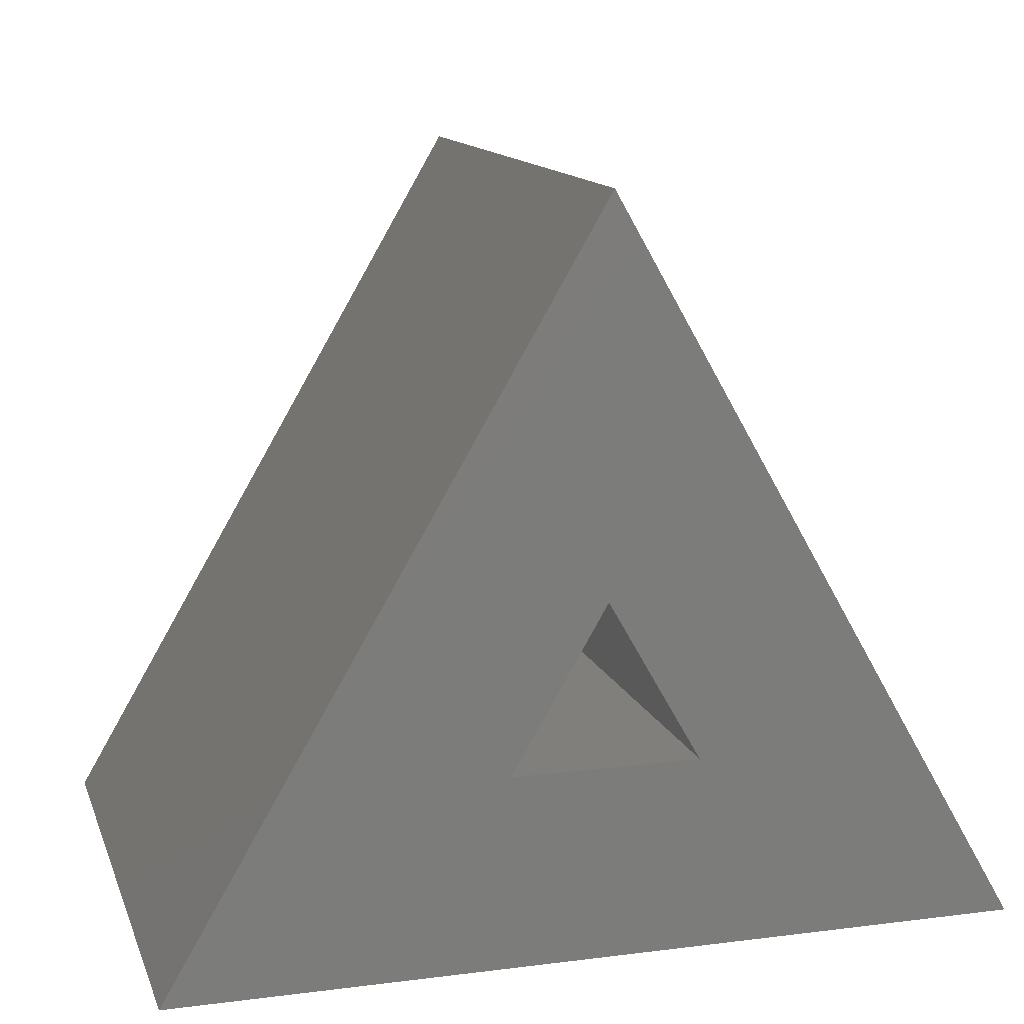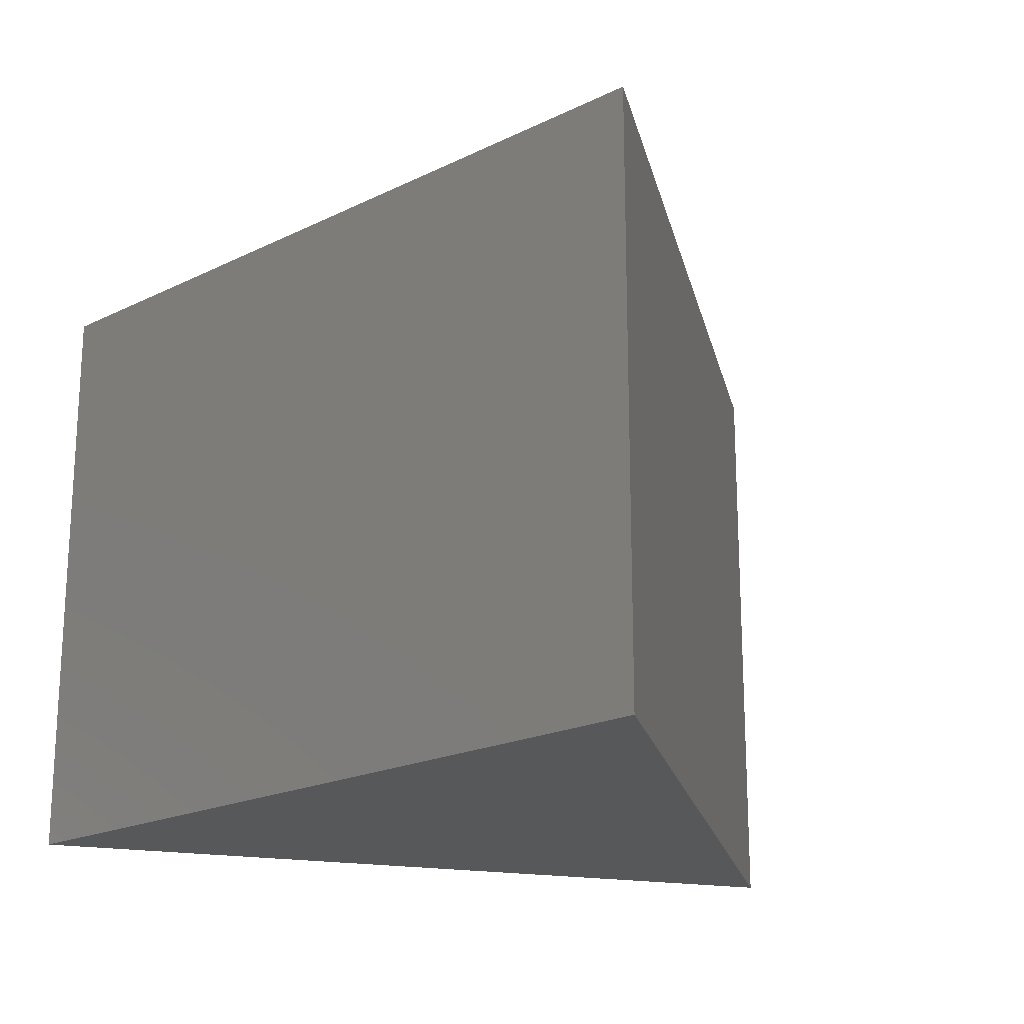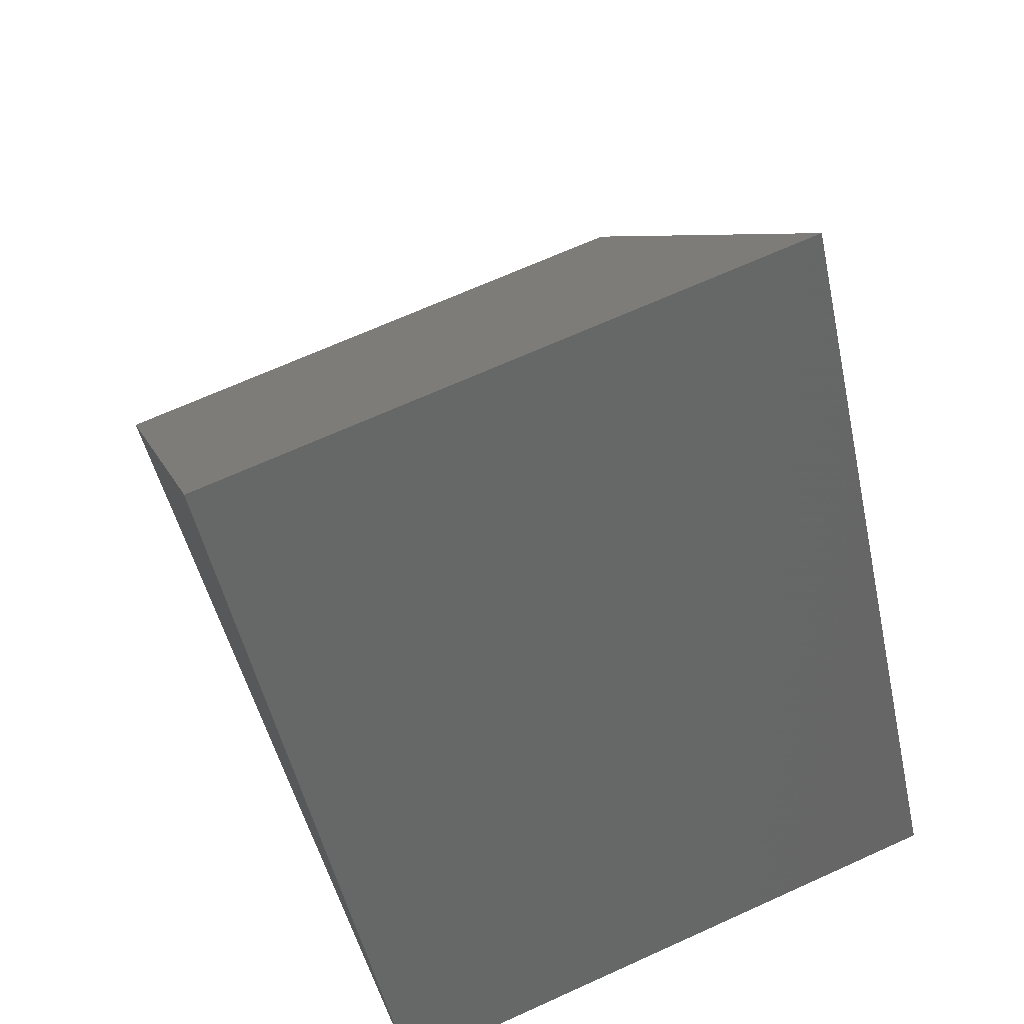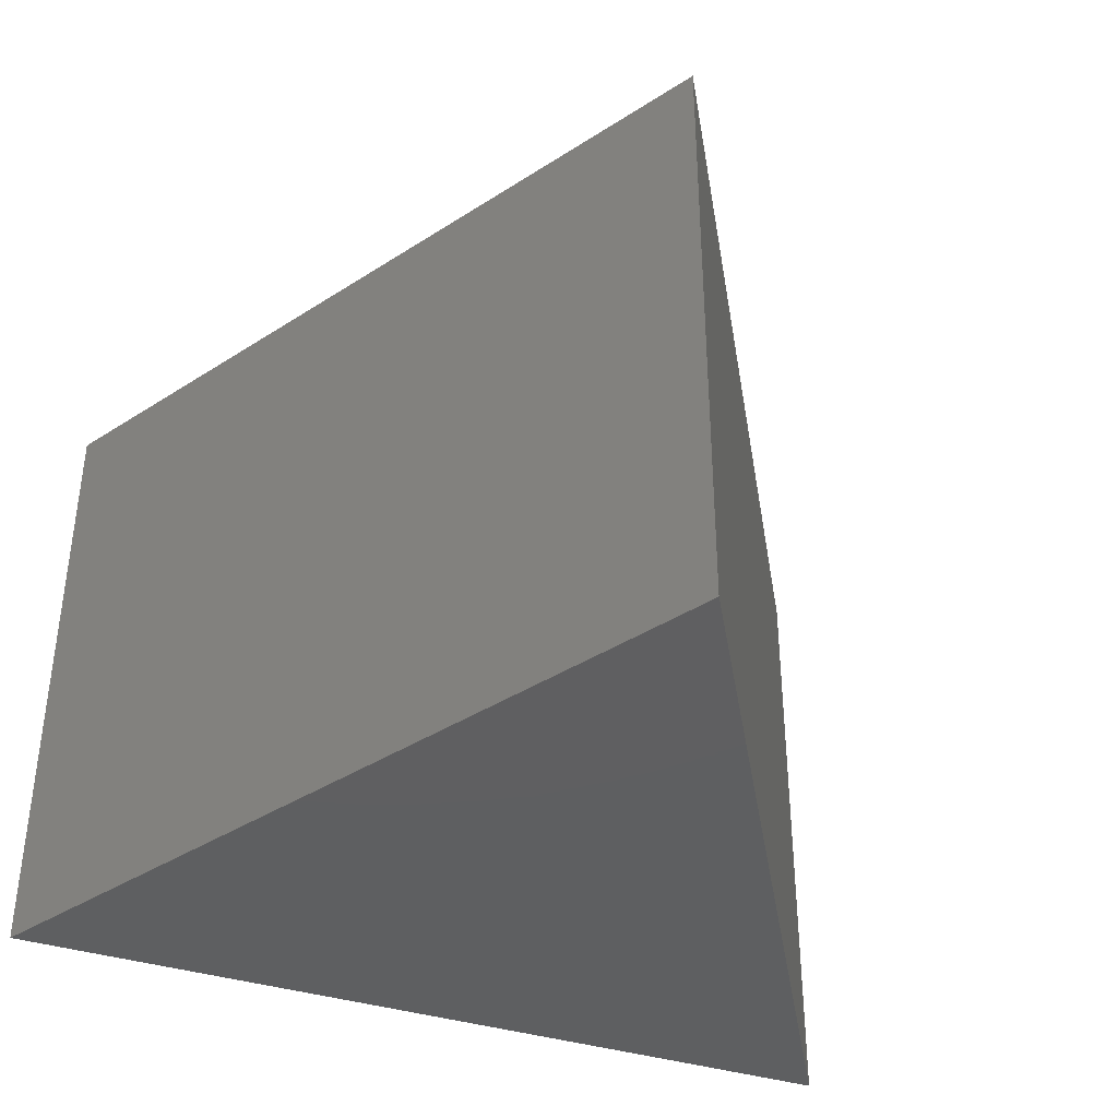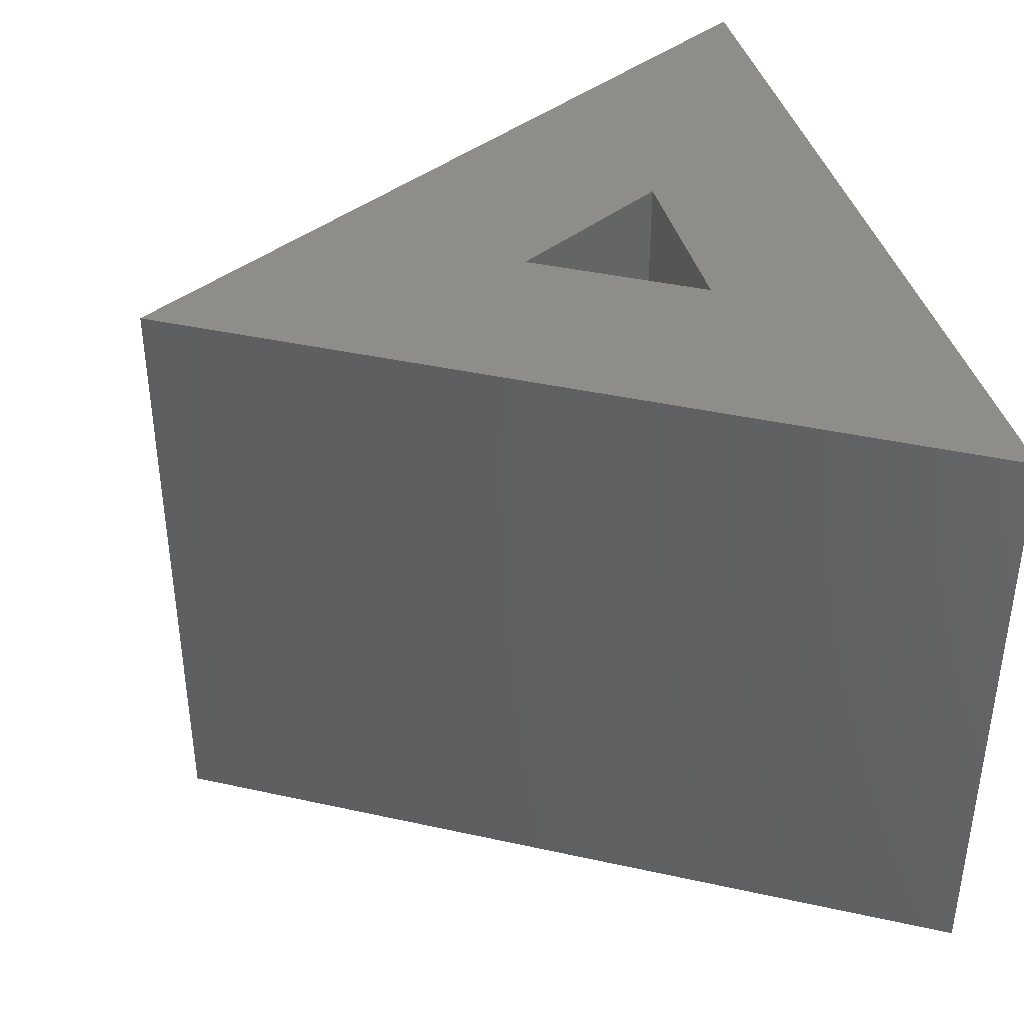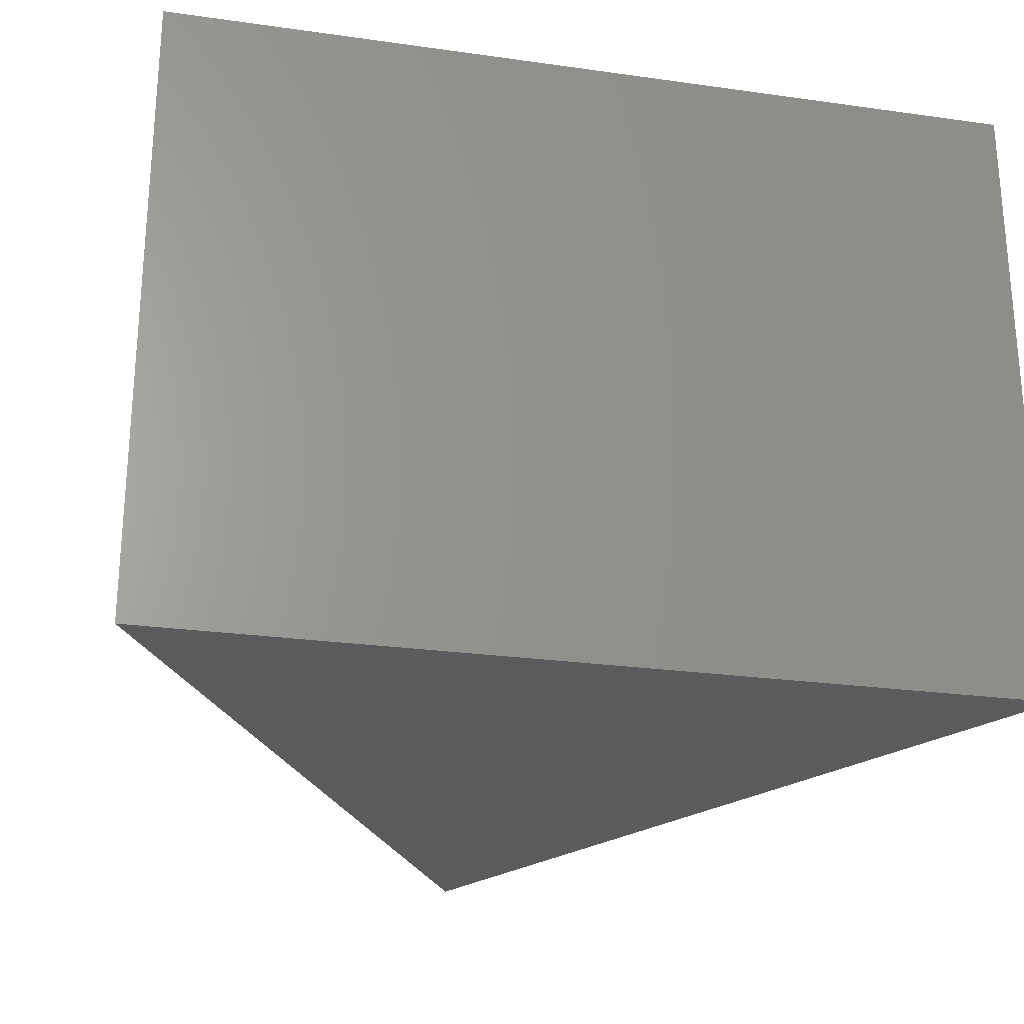
<metadata>
{"format":"stl","ext":"stl","renderer":"f3d","projection":"perspective","resolution":1024,"background":"white","views":[{"elev":13.3,"azim":-16.0,"up":"+Y"},{"elev":-19.7,"azim":162.1,"up":"+Z"},{"elev":68.8,"azim":-114.3,"up":"+Y"},{"elev":-38.9,"azim":158.9,"up":"+Z"},{"elev":39.7,"azim":-105.0,"up":"+Z"},{"elev":-25.2,"azim":-12.8,"up":"+Z"}]}
</metadata>
<code>
# stl→obj: 12 verts, 20 faces
v 0.6802 -0.1406 0.8672
v 0.1544 0.1641 0.8672
v -0.675 -0.1406 0.8672
v -0.1435 0.1641 0.8672
v 0.009751 1.029 0.8672
v 0.006976 0.4212 0.8672
v -0.1435 0.1641 0.1641
v 0.1544 0.1641 0.1641
v 0.006976 0.4212 0.1641
v -0.675 -0.1406 -0.1406
v 0.6802 -0.1406 -0.1406
v 0.009751 1.029 -0.1406
f 1 2 3
f 3 2 4
f 3 4 5
f 5 4 6
f 5 6 1
f 1 6 2
f 7 4 8
f 8 4 2
f 8 2 9
f 9 2 6
f 9 6 7
f 7 6 4
f 3 10 1
f 1 10 11
f 1 11 5
f 5 11 12
f 5 12 3
f 3 12 10
f 10 12 11
f 8 9 7

</code>
